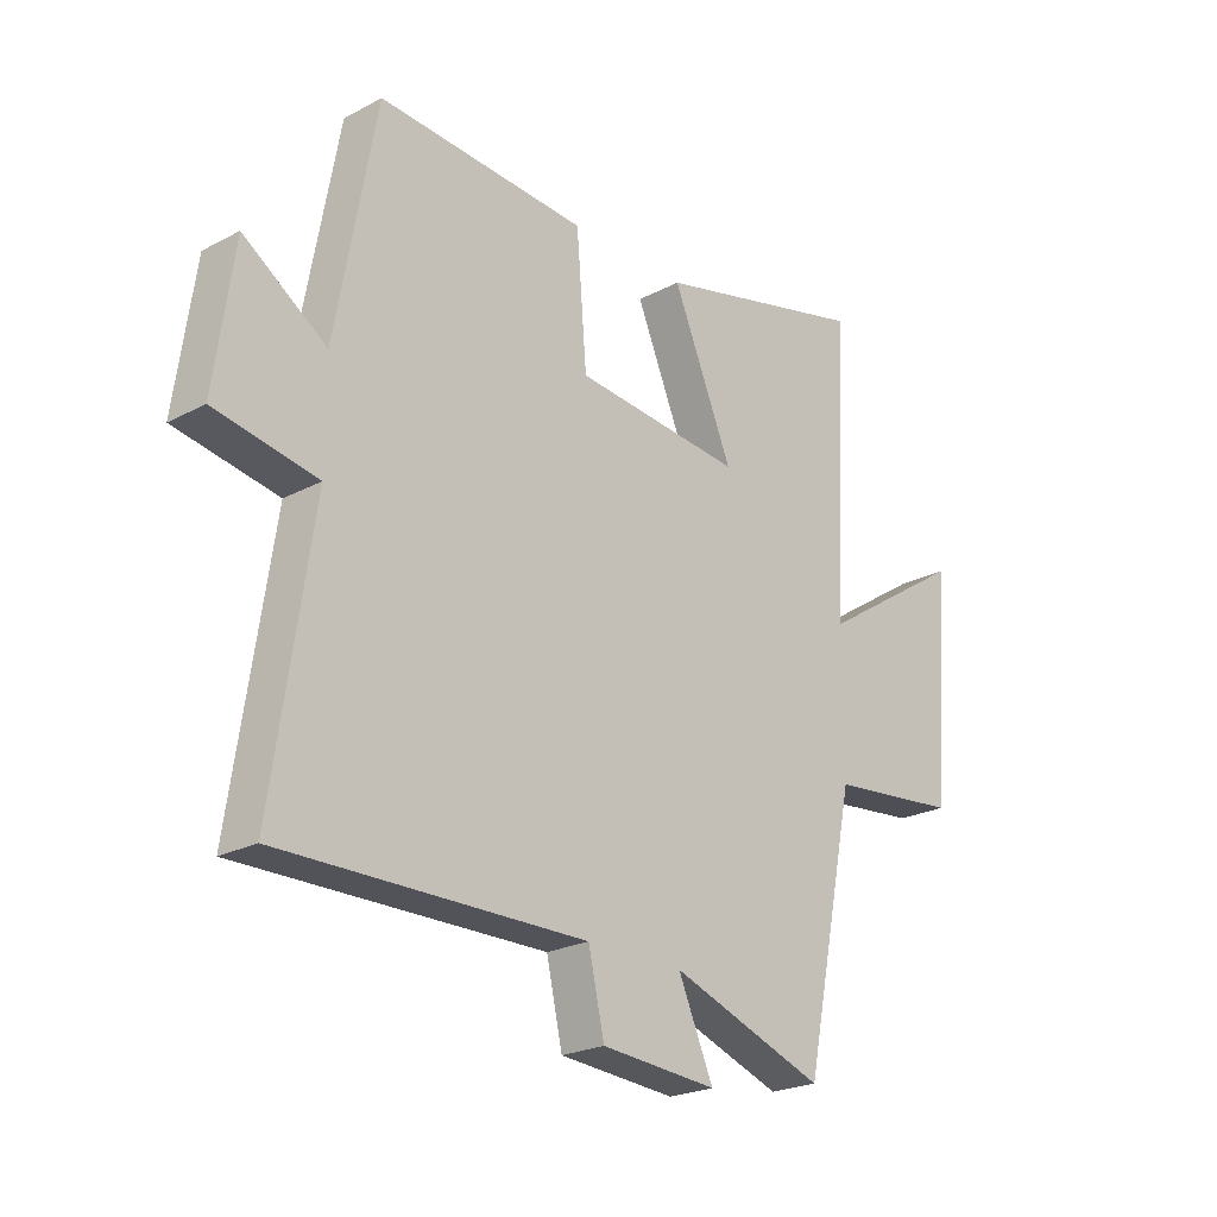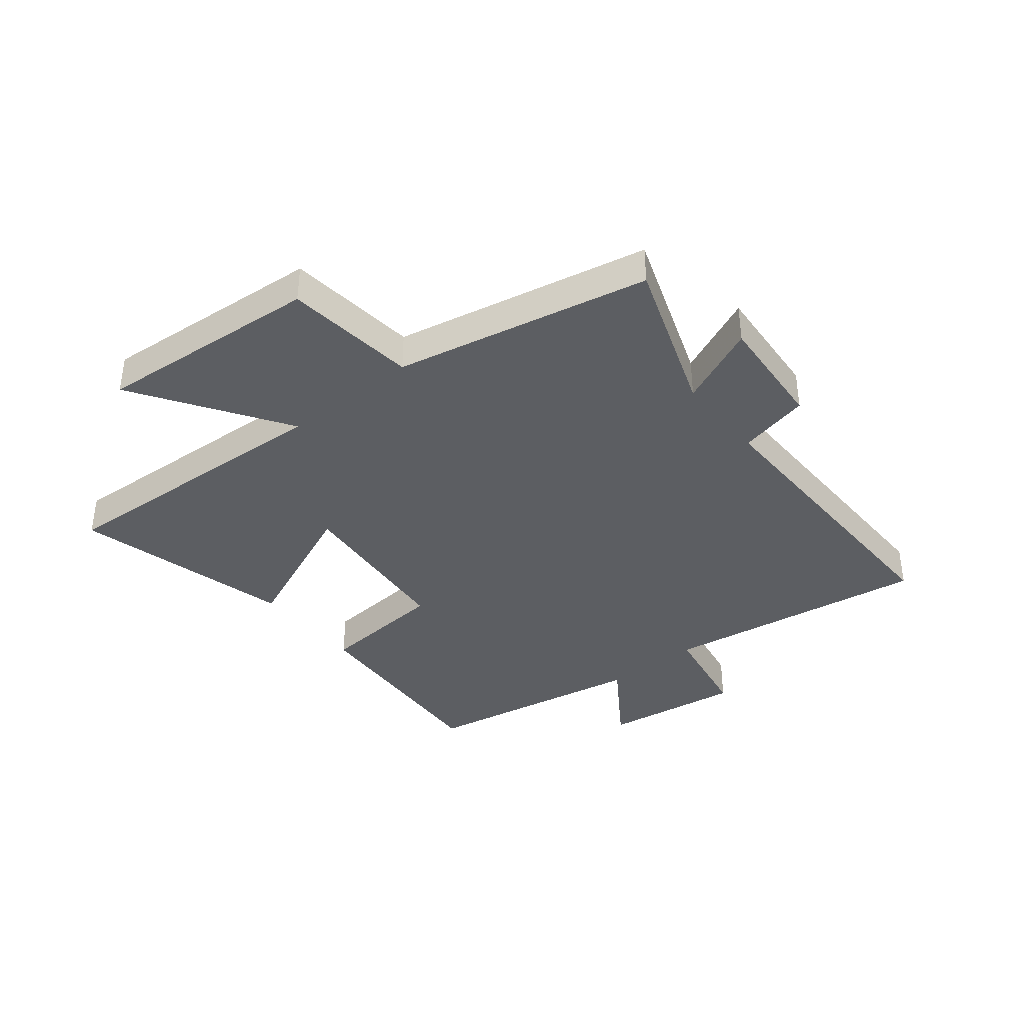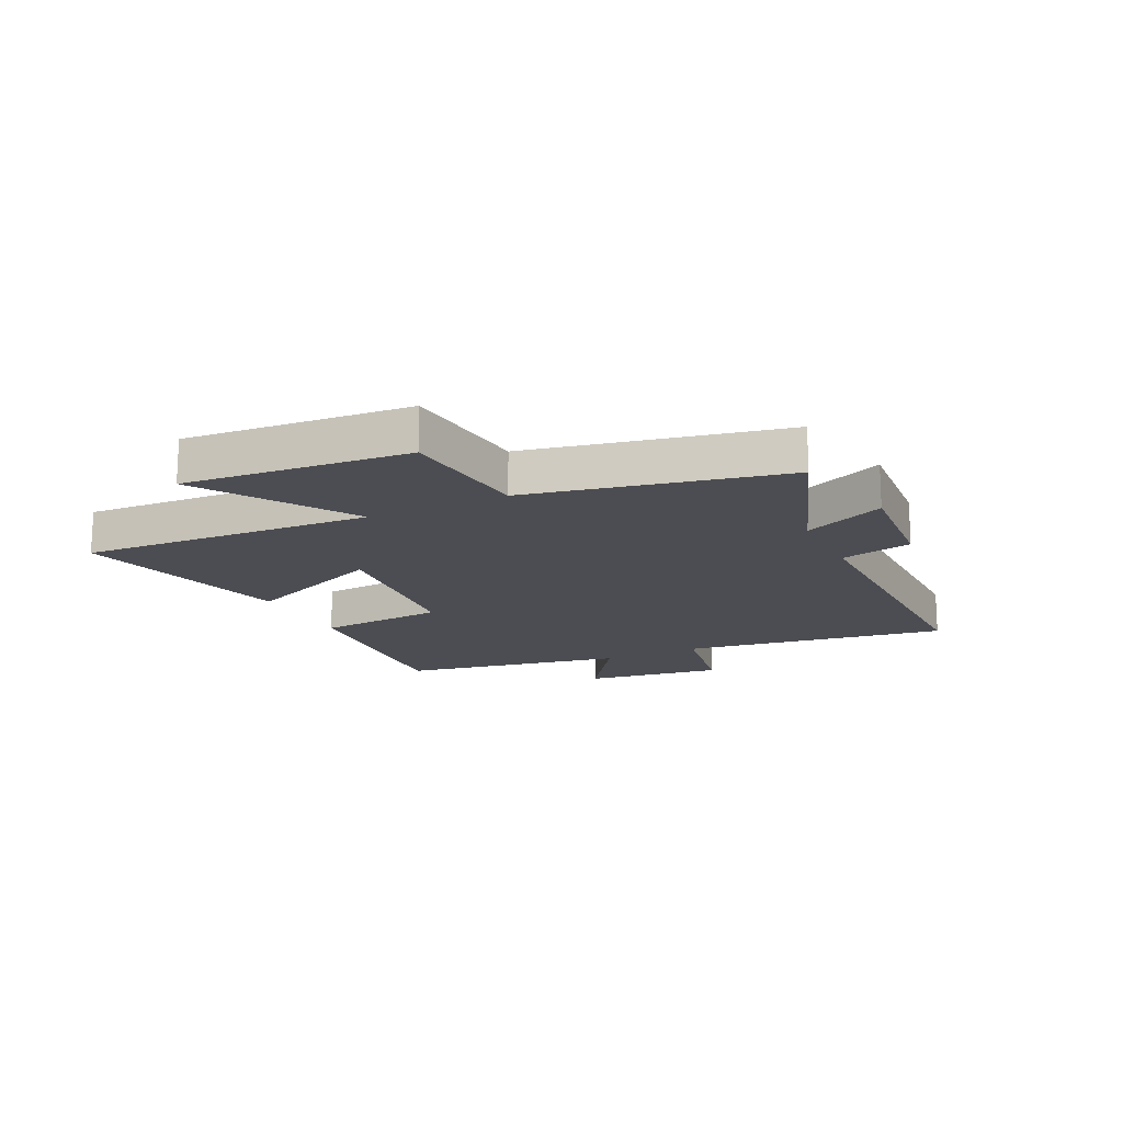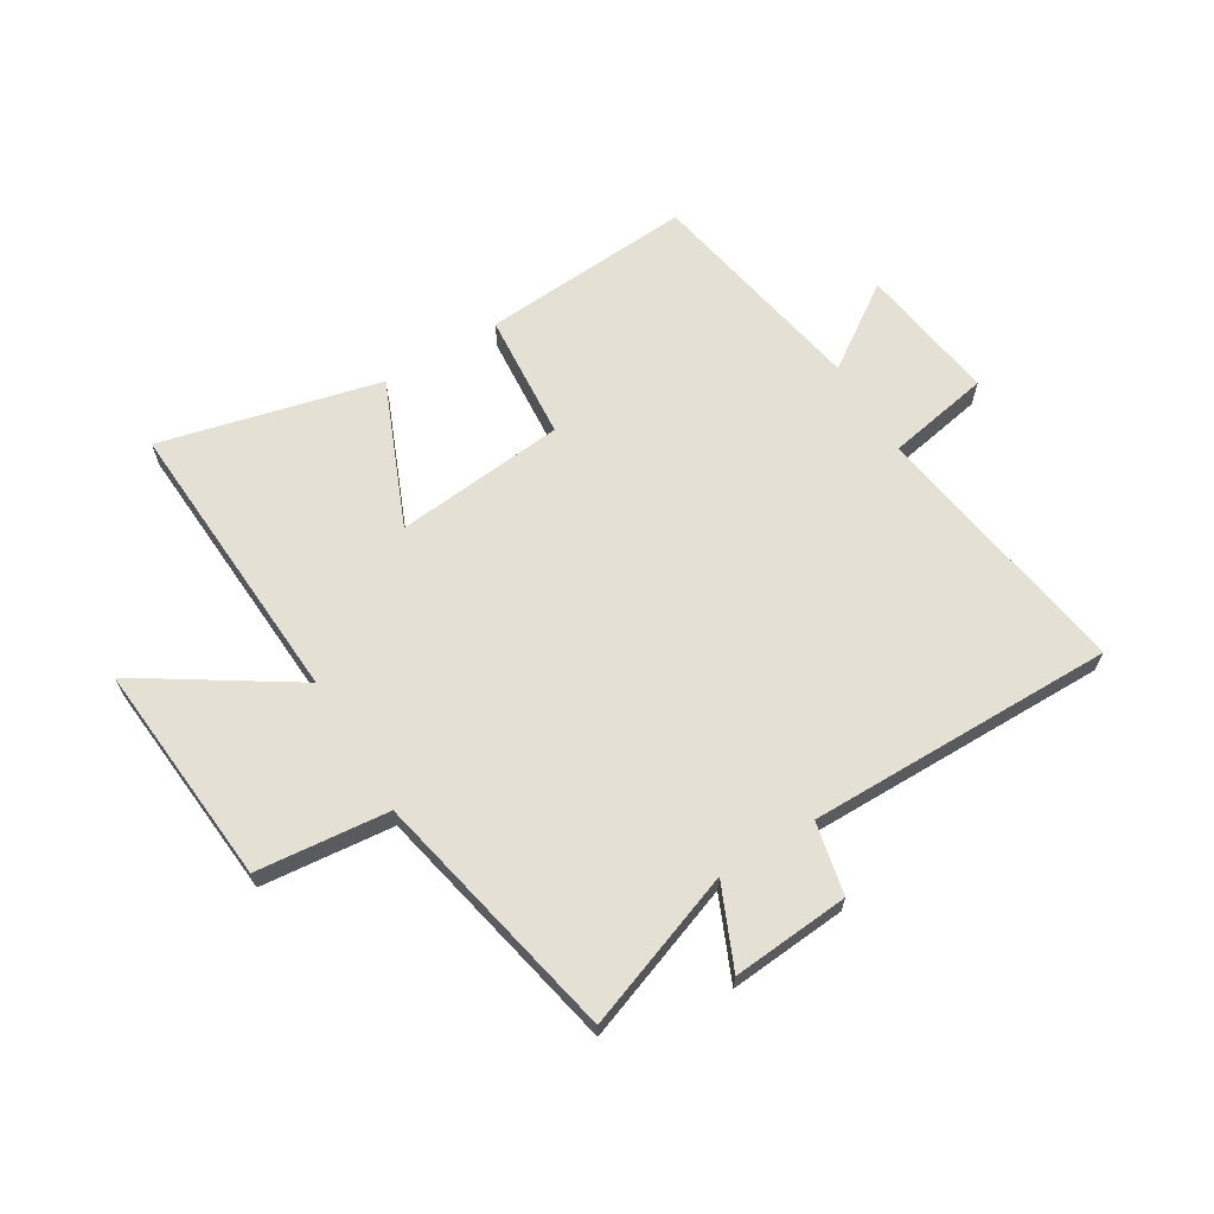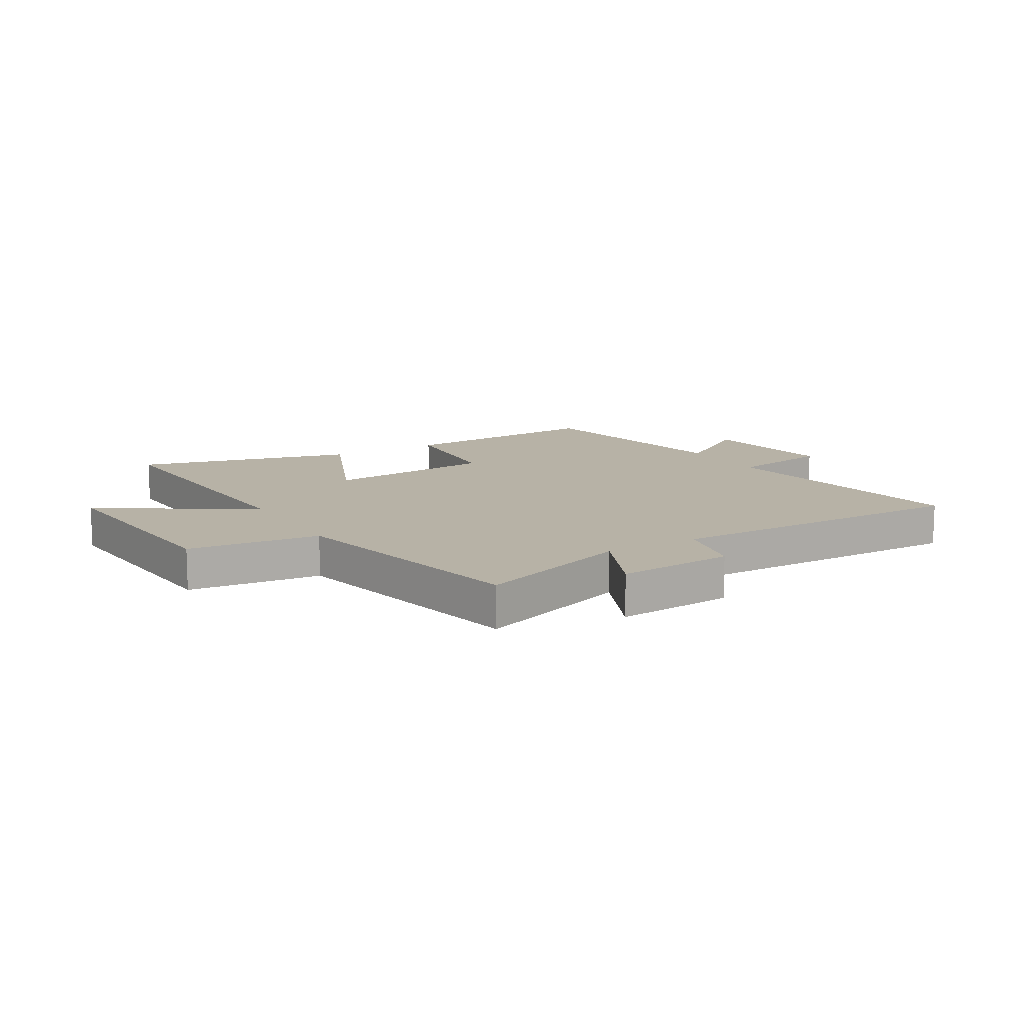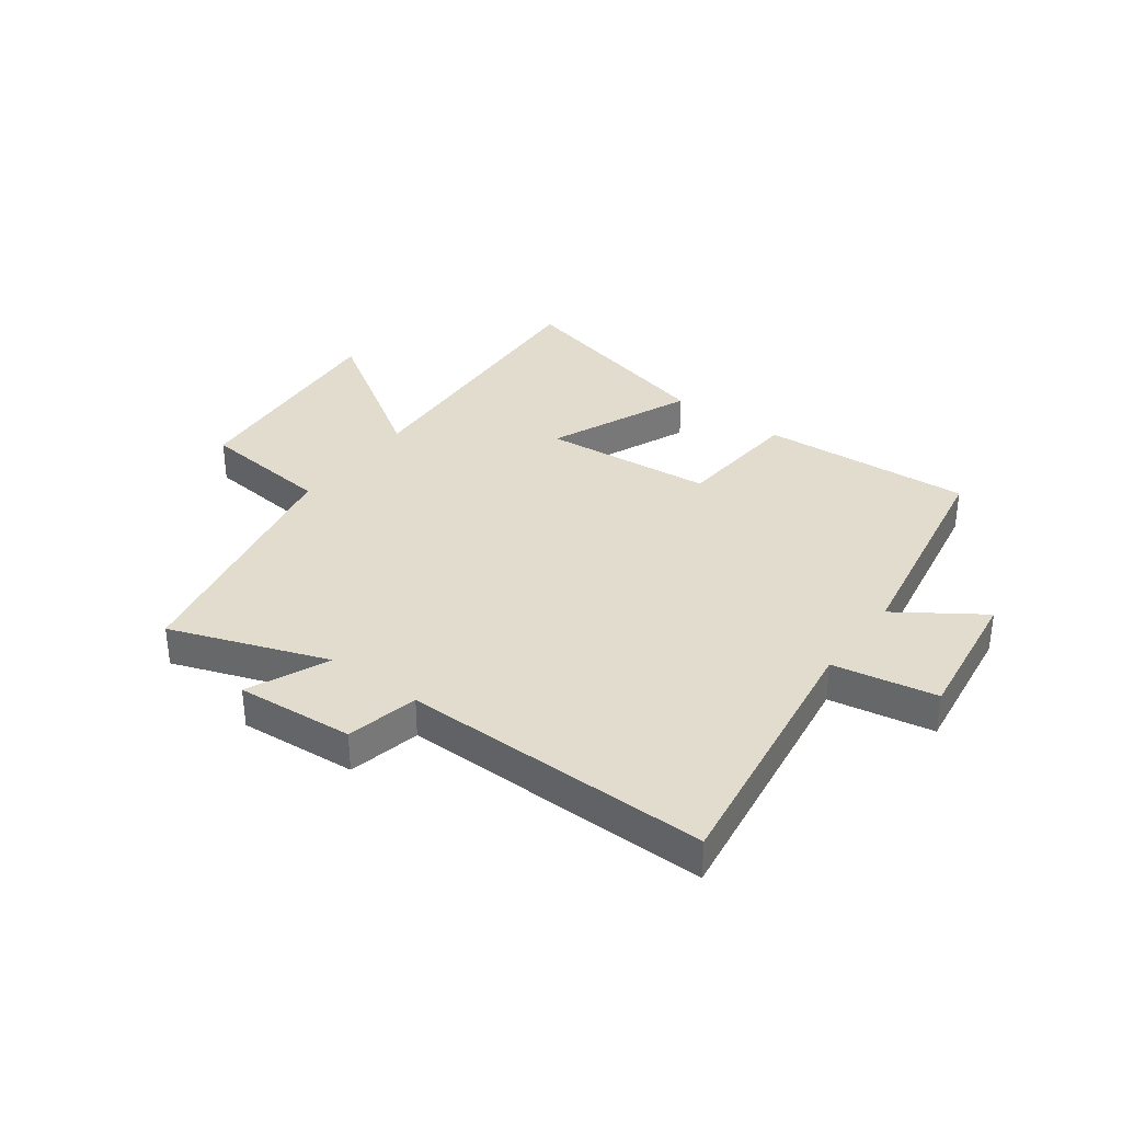
<metadata>
{"format":"obj","ext":"obj","renderer":"f3d","projection":"perspective","resolution":1024,"background":"white","views":[{"elev":-23.1,"azim":-48.0,"up":"+Z"},{"elev":-38.2,"azim":129.0,"up":"+Y"},{"elev":-16.3,"azim":115.8,"up":"+Y"},{"elev":65.5,"azim":148.6,"up":"+Y"},{"elev":12.4,"azim":149.5,"up":"+Y"},{"elev":34.6,"azim":-143.4,"up":"+Y"}]}
</metadata>
<code>
v 0.528 0.07 0.595
v 0.5 0.07 0.088
v 0.762 0.07 0.258
v 0.73 0.07 -0.132
v 0.5 0.07 -0.156
v 0.408 0.07 -0.598
v 0.136 0.07 -0.5
v 0.198 0.07 -0.641
v -0.006 0.07 -0.625
v -0.034 0.07 -0.5
v -0.569 0.07 -0.505
v -0.5 0.07 -0.042
v -0.68 0.07 -0.009
v -0.646 0.07 0.233
v -0.5 0.07 0.134
v -0.429 0.07 0.524
v -0.061 0.07 0.5
v -0.043 0.07 0.278
v 0.253 0.07 0.25
v 0.147 0.07 0.5
v 0.528 0 0.595
v 0.5 0 0.088
v 0.762 0 0.258
v 0.73 0 -0.132
v 0.5 0 -0.156
v 0.408 0 -0.598
v 0.136 0 -0.5
v 0.198 0 -0.641
v -0.006 0 -0.625
v -0.034 0 -0.5
v -0.569 0 -0.505
v -0.5 0 -0.042
v -0.68 0 -0.009
v -0.646 0 0.233
v -0.5 0 0.134
v -0.429 0 0.524
v -0.061 0 0.5
v -0.043 0 0.278
v 0.253 0 0.25
v 0.147 0 0.5
f 19 20 1 2
f 18 19 2
f 15 16 17 18
f 15 18 2
f 12 13 14 15
f 12 15 2
f 10 11 12 2
f 7 8 9 10
f 7 10 2 3
f 5 6 7
f 5 7 3
f 3 4 5
f 22 21 40 39
f 22 39 38
f 38 37 36 35
f 22 38 35
f 35 34 33 32
f 22 35 32
f 22 32 31 30
f 30 29 28 27
f 23 22 30 27
f 27 26 25
f 23 27 25
f 25 24 23
f 1 21 22 2
f 2 22 23 3
f 3 23 24 4
f 4 24 25 5
f 5 25 26 6
f 6 26 27 7
f 7 27 28 8
f 8 28 29 9
f 9 29 30 10
f 10 30 31 11
f 11 31 32 12
f 12 32 33 13
f 13 33 34 14
f 14 34 35 15
f 15 35 36 16
f 16 36 37 17
f 17 37 38 18
f 18 38 39 19
f 19 39 40 20
f 20 40 21 1

</code>
